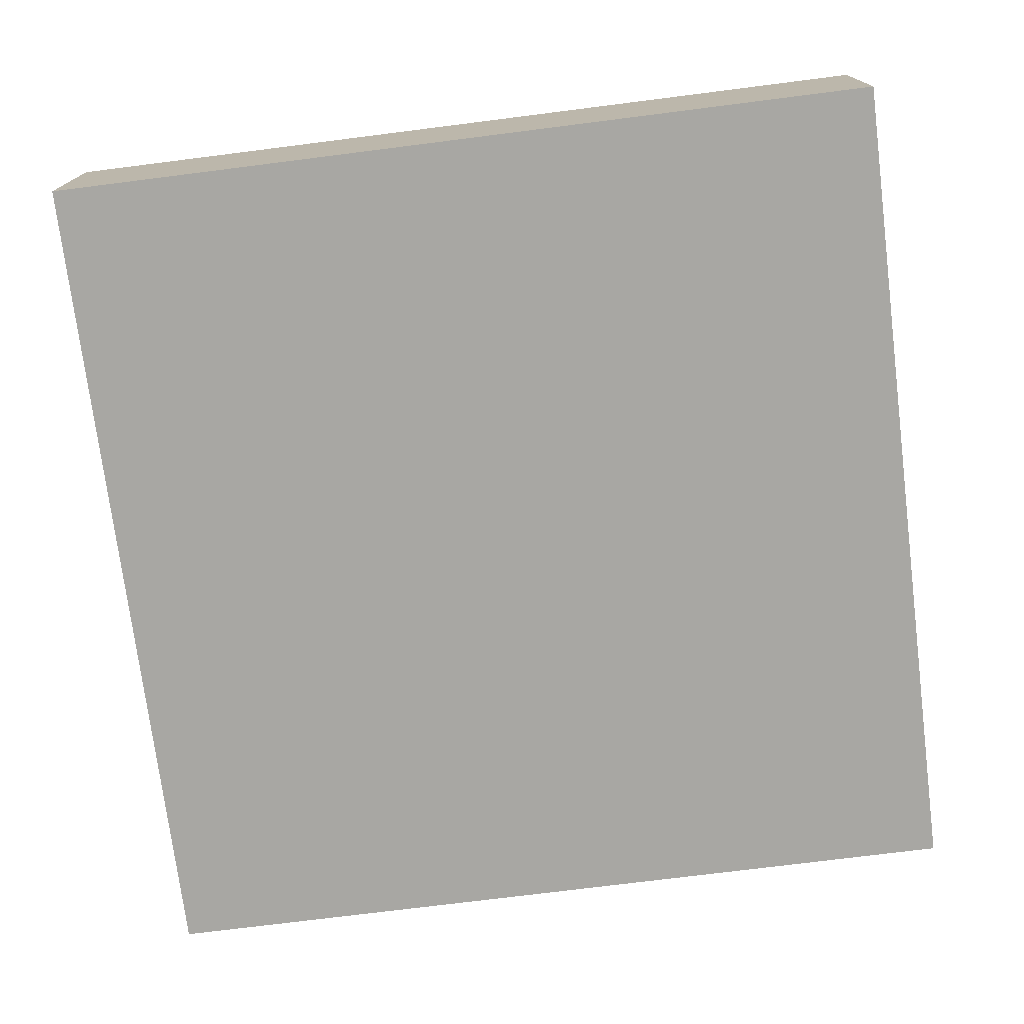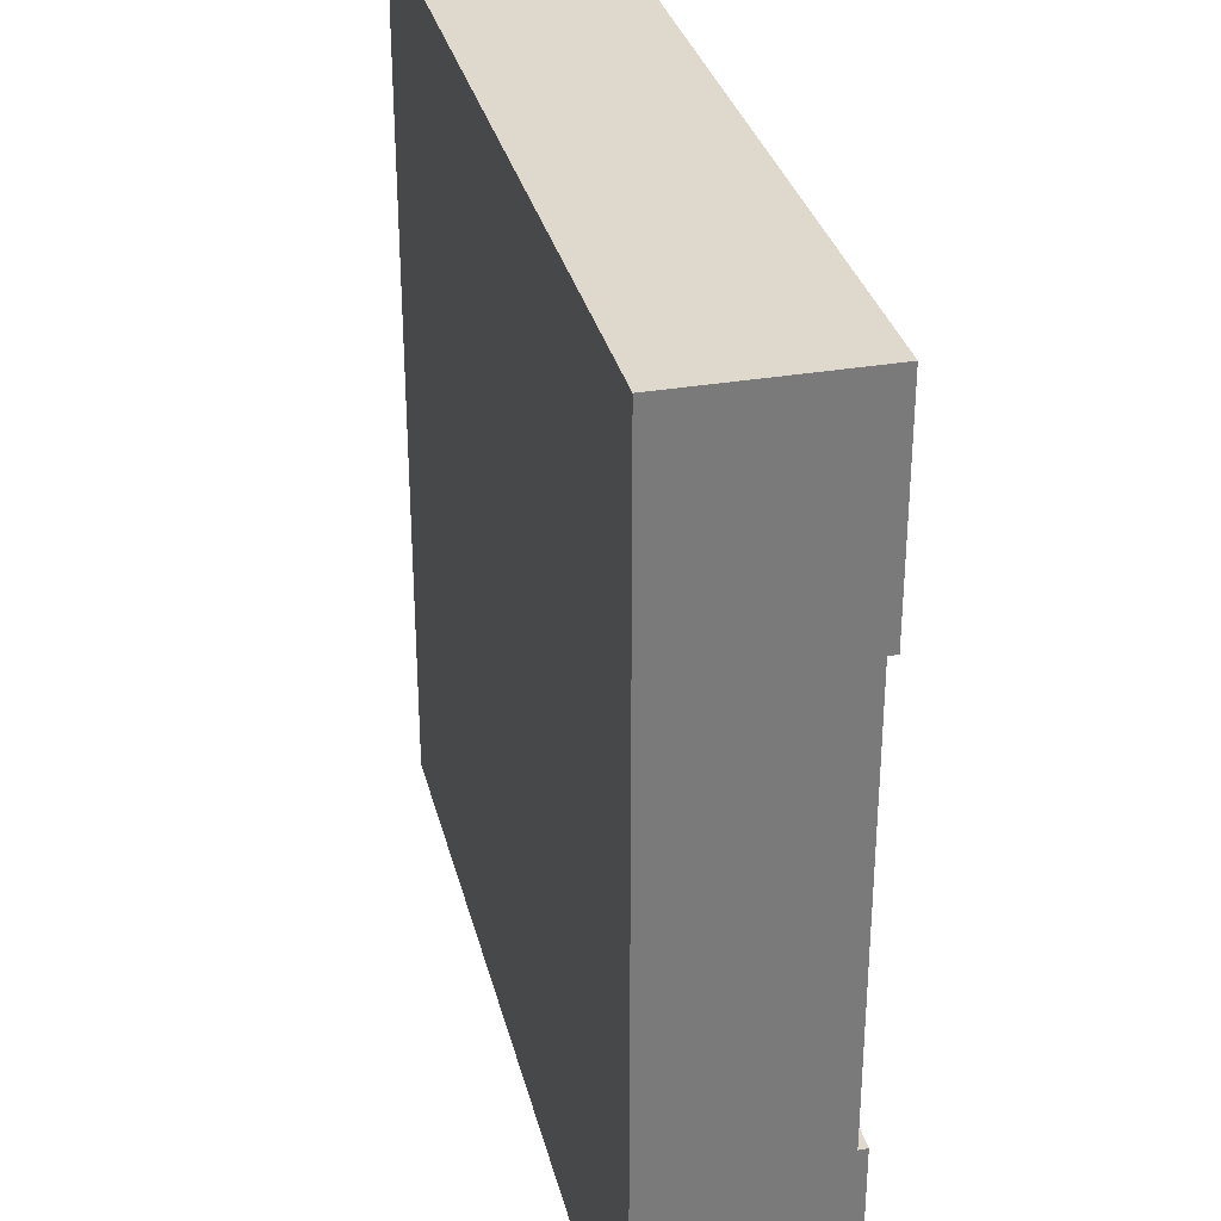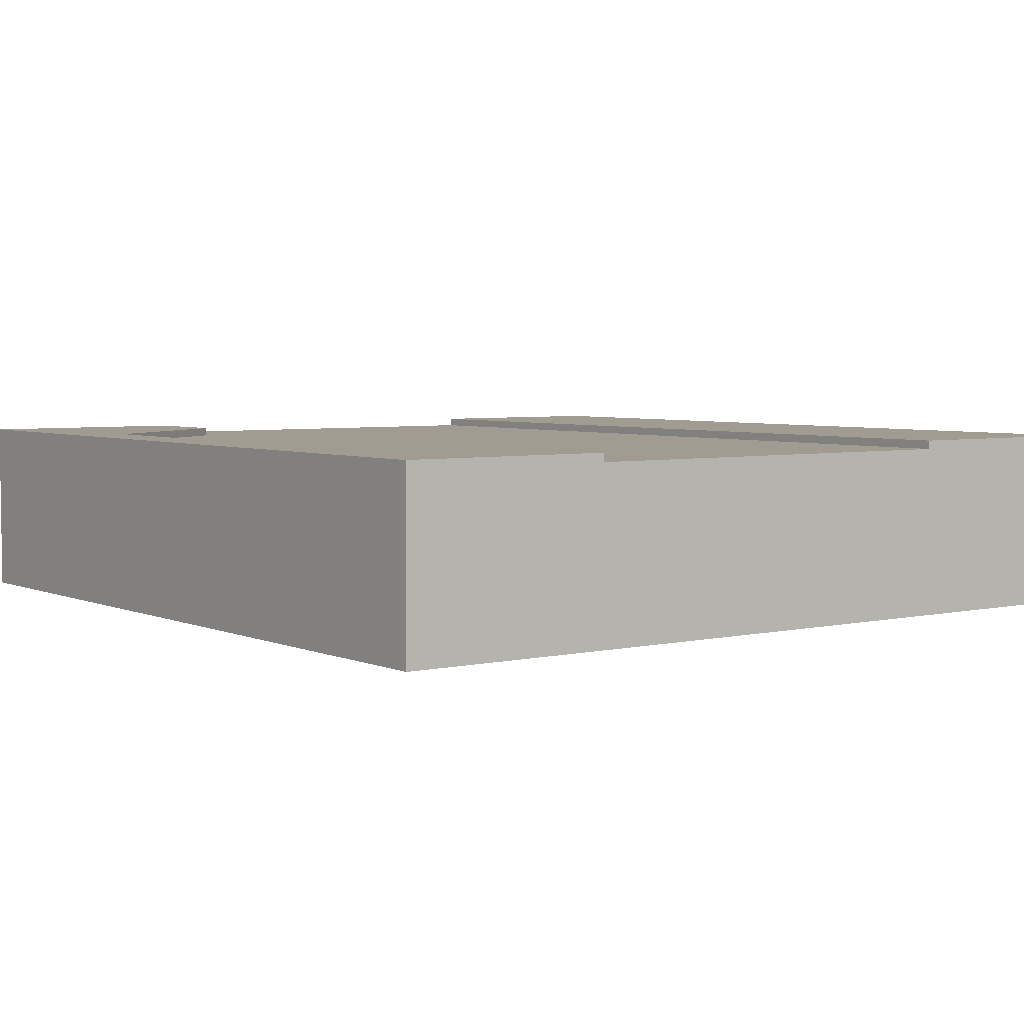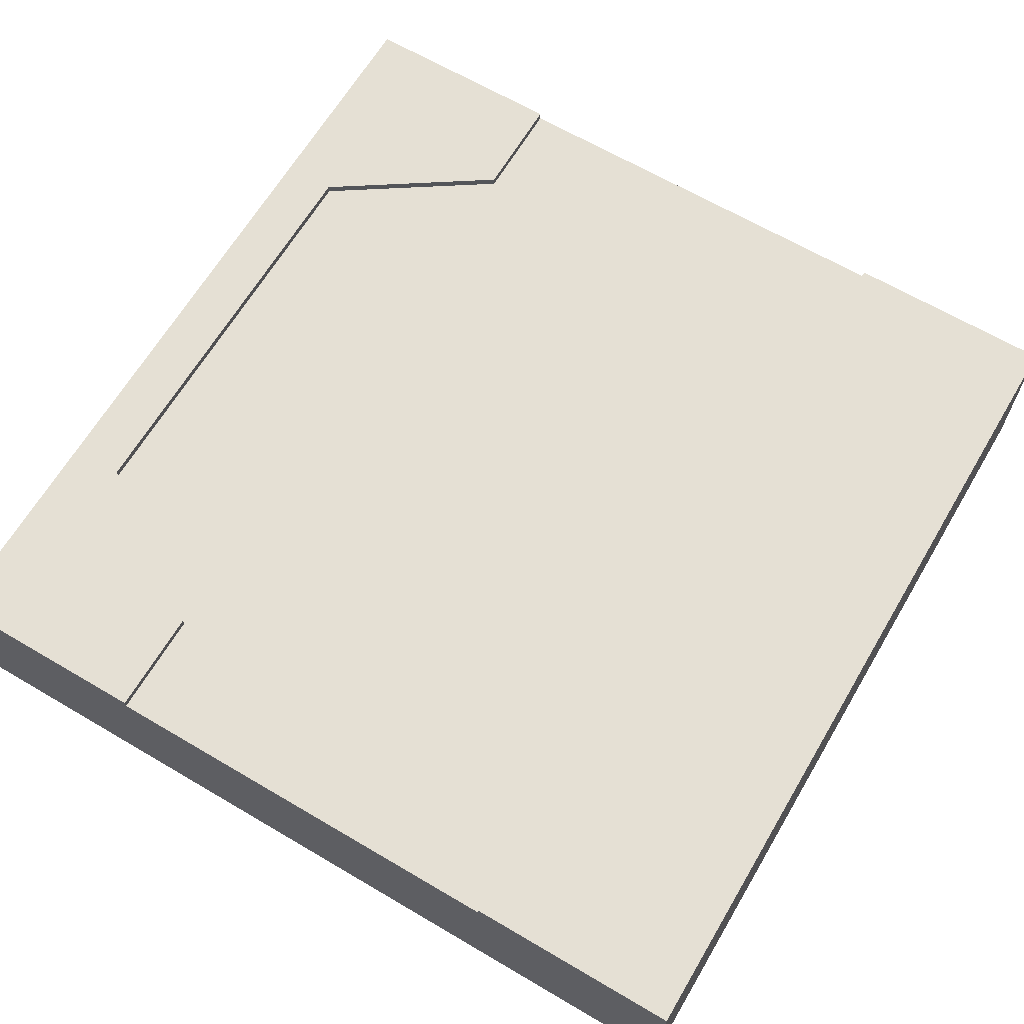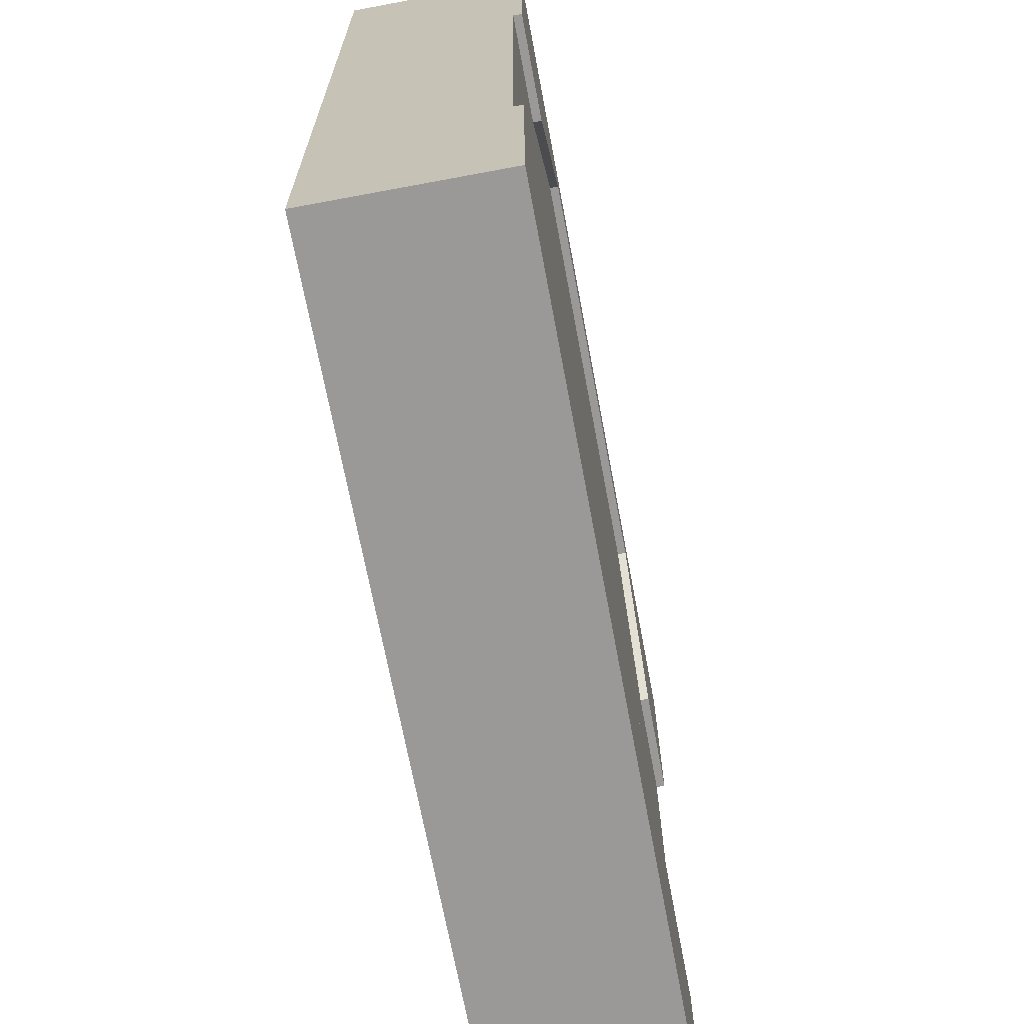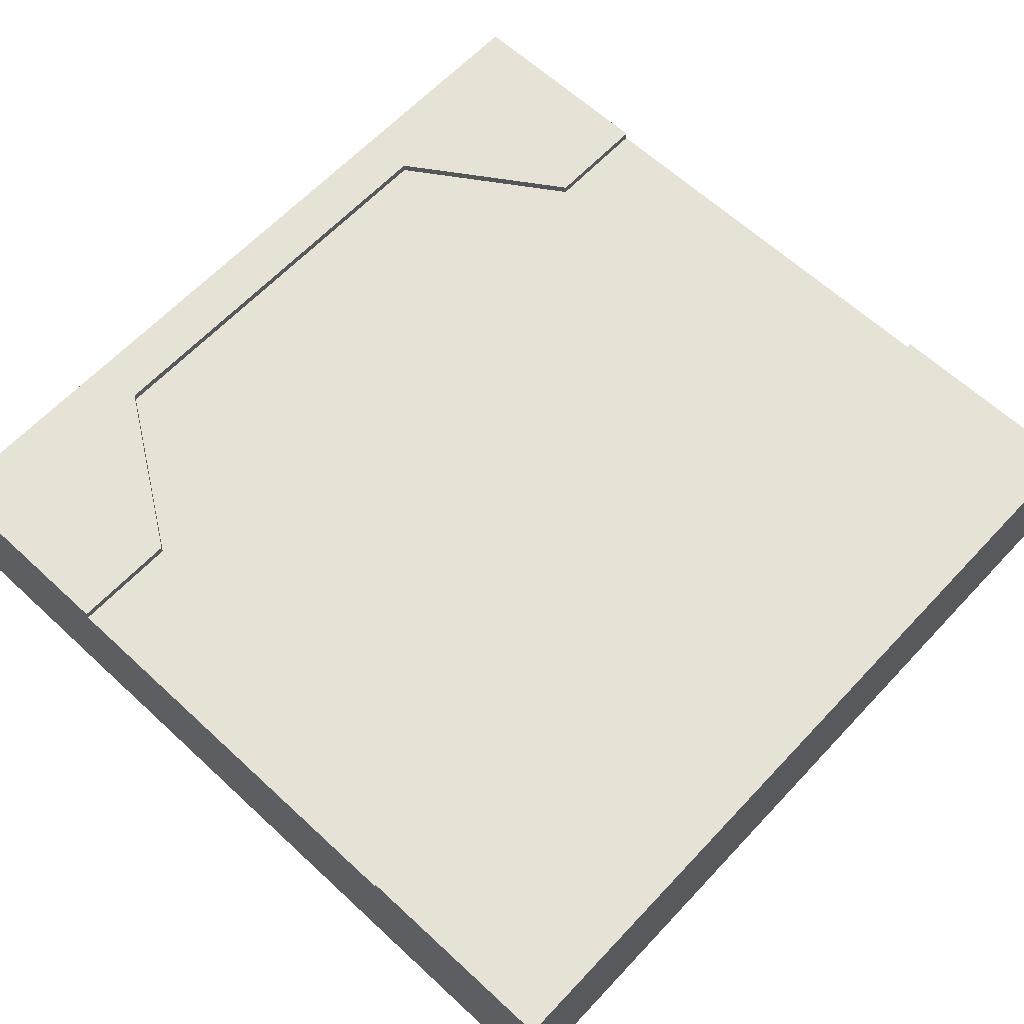
<metadata>
{"format":"obj","ext":"obj","renderer":"f3d","projection":"perspective","resolution":1024,"background":"white","views":[{"elev":-74.5,"azim":-172.8,"up":"+Y"},{"elev":32.1,"azim":76.4,"up":"+Z"},{"elev":4.4,"azim":53.5,"up":"+Y"},{"elev":65.4,"azim":120.6,"up":"+Y"},{"elev":-68.9,"azim":100.6,"up":"+Z"},{"elev":63.2,"azim":133.1,"up":"+Y"}]}
</metadata>
<code>
g tile012
v 0.5 0 -0.5
v 0.5 0.21 -0.5
v -0.5 0 -0.5
v -0.5 0.21 -0.5
v 0.5 0.21 0.5
v 0.5 0 0.5
v -0.5 0.21 0.5
v -0.5 0 0.5
v -0.5 0.1 0.25
v -0.5 0.2 0.25
v -0.5 0.21 0.25
v -0.5 0.1 -0.25
v -0.5 0.2 -0.25
v -0.5 0.21 -0.25
v 0.5 0.1 -0.25
v 0.5 0.2 -0.25
v 0.5 0.21 -0.25
v 0.5 0.1 0.25
v 0.5 0.2 0.25
v 0.5 0.21 0.25
v 0.375 0.2 0.25
v 0.375 0.21 0.25
v 0.25 0.21 0.4375
v -0.25 0.21 0.4375
v -0.375 0.21 0.25
v 0.25 0.2 0.4375
v -0.25 0.2 0.4375
v -0.375 0.2 0.25
f 3 2 1
f 2 3 4
f 7 6 5
f 6 7 8
f 8 9 3
f 9 8 7
f 9 7 10
f 10 7 11
f 12 3 9
f 3 12 4
f 4 12 13
f 4 13 14
f 1 15 6
f 15 1 2
f 15 2 16
f 16 2 17
f 18 6 15
f 6 18 5
f 5 18 19
f 5 19 20
f 21 20 19
f 20 21 22
f 17 4 14
f 4 17 2
f 14 16 17
f 16 14 13
f 5 23 7
f 23 5 20
f 23 20 22
f 24 7 23
f 7 24 11
f 11 24 25
f 27 23 26
f 23 27 24
f 23 21 26
f 21 23 22
f 25 27 28
f 27 25 24
f 10 25 28
f 25 10 11
f 3 6 8
f 6 3 1
f 16 21 19
f 21 16 13
f 10 21 13
f 28 21 10
f 27 21 28
f 21 27 26
f 16 18 15
f 18 16 19
f 10 12 9
f 12 10 13

</code>
